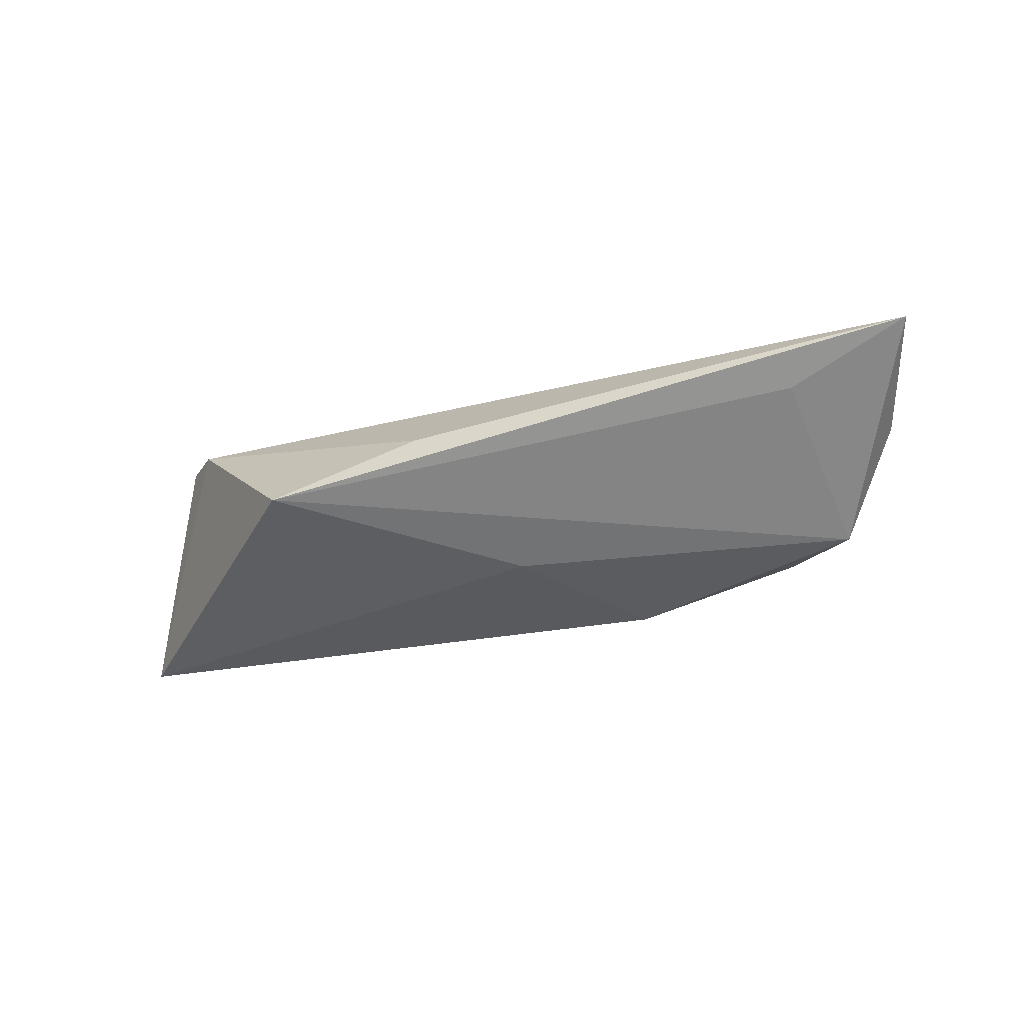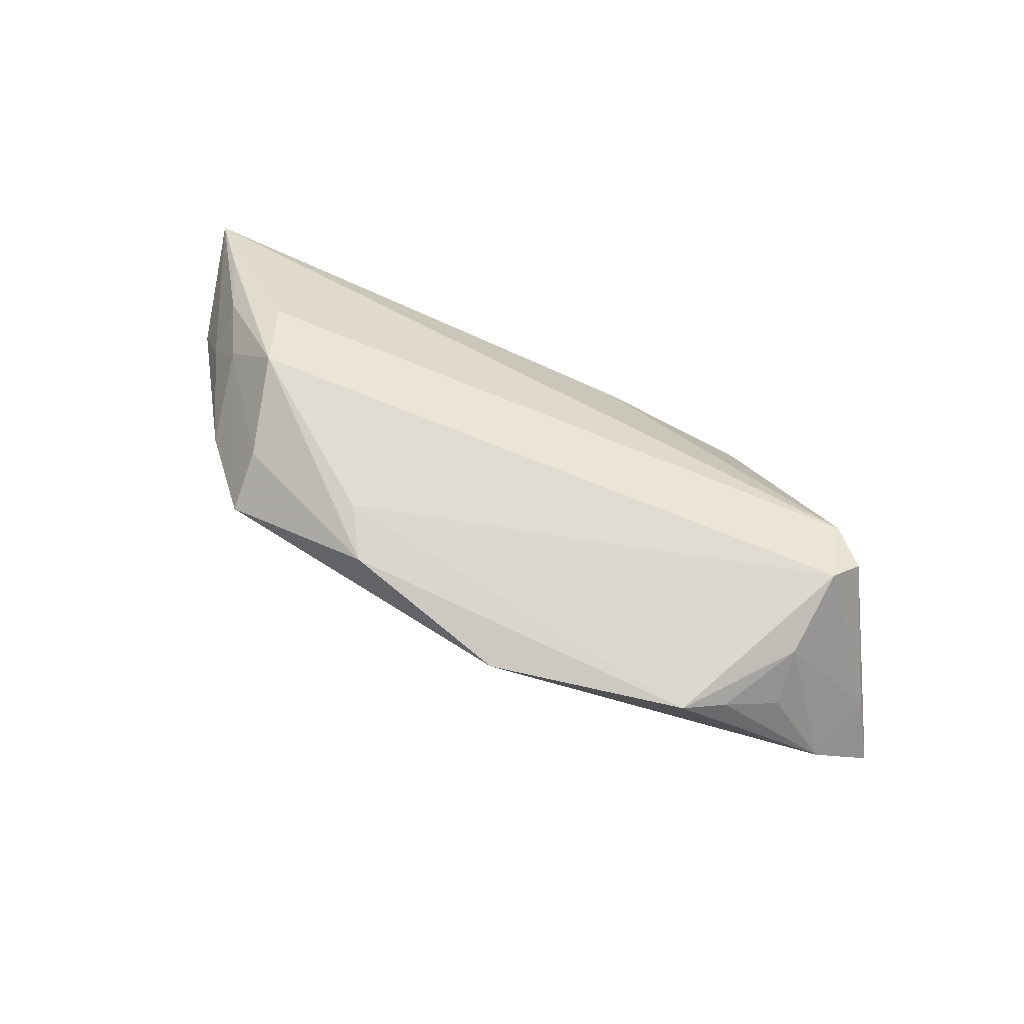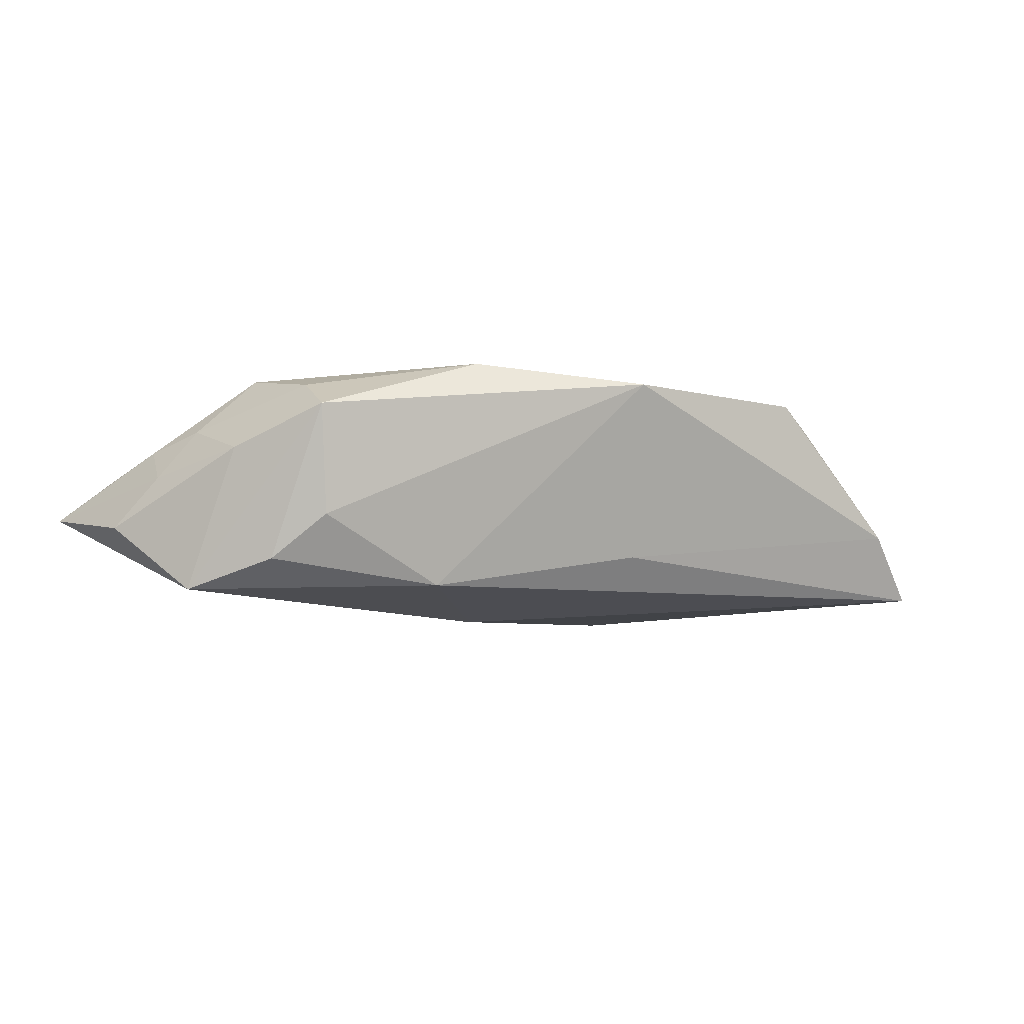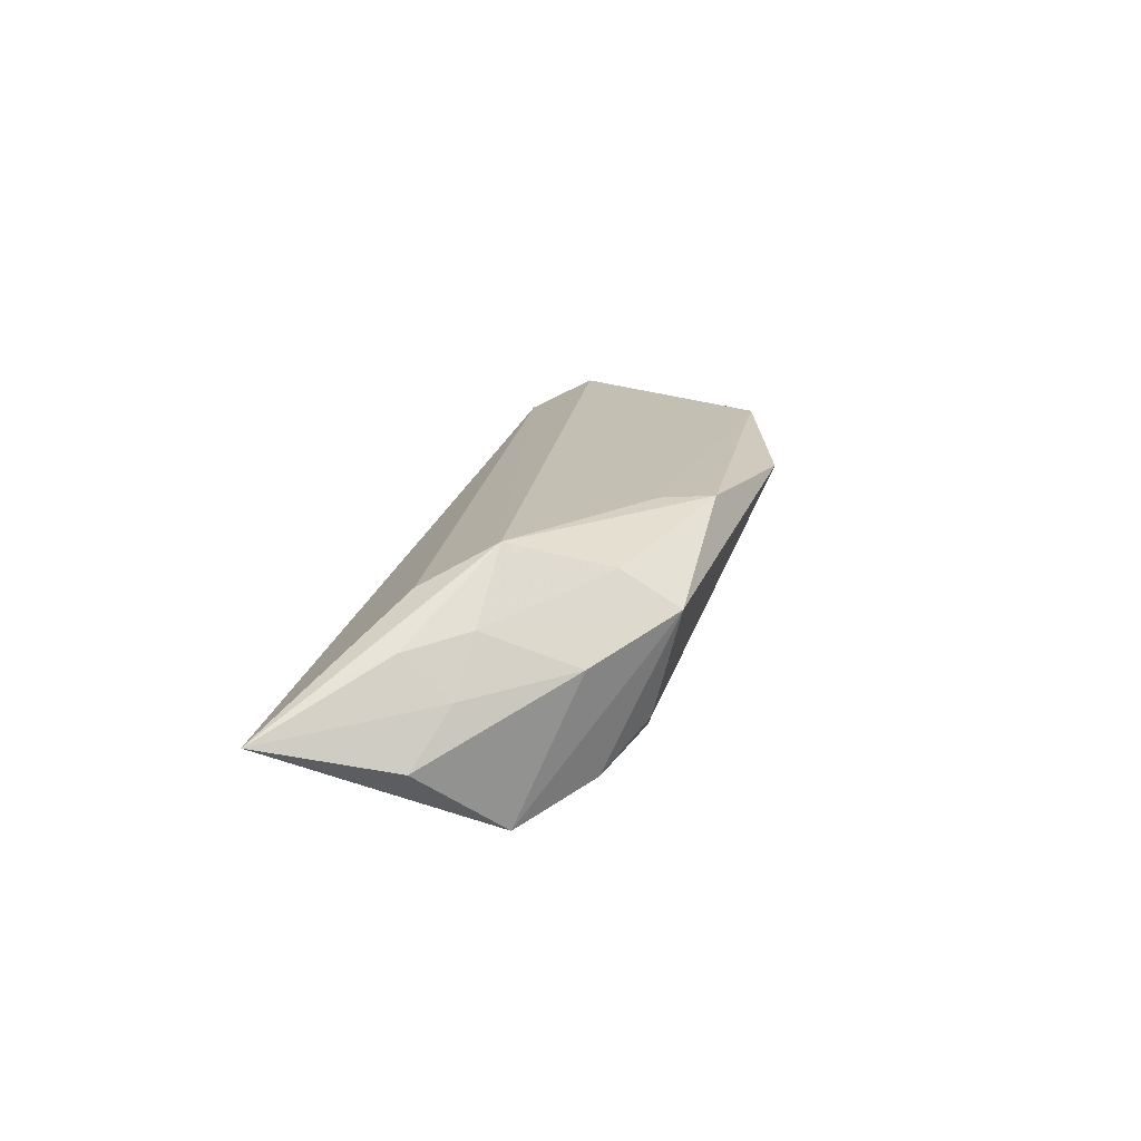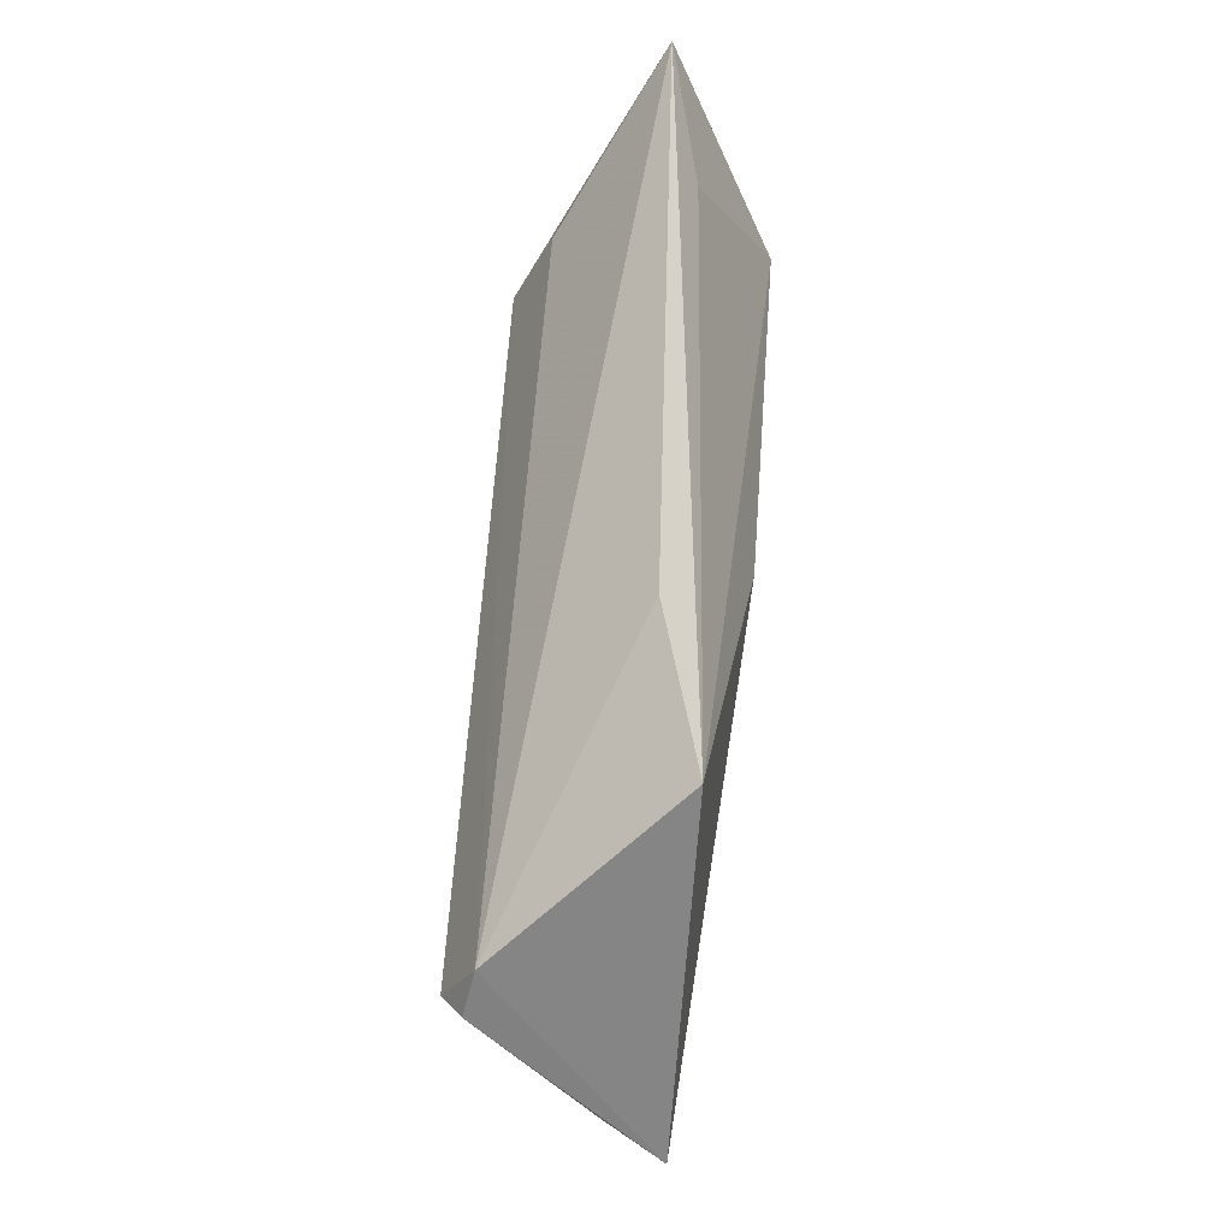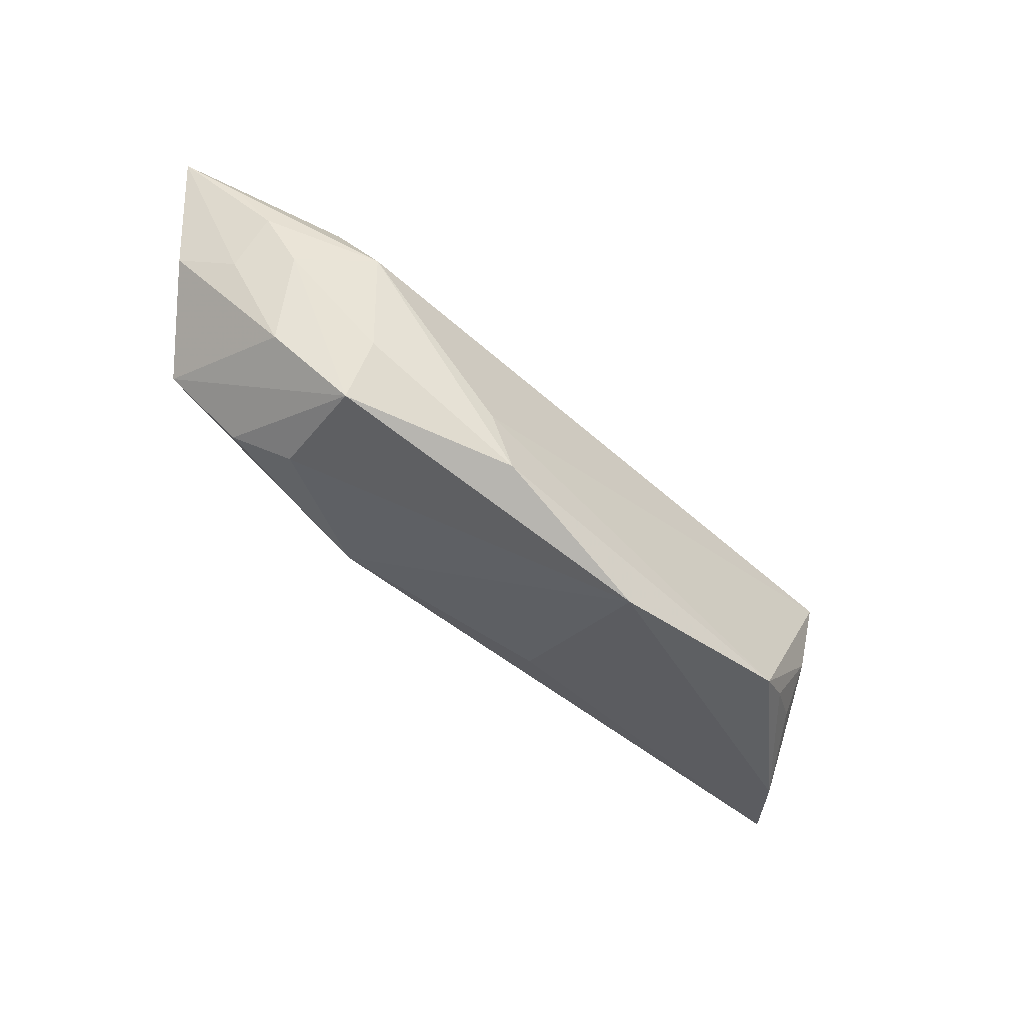
<metadata>
{"format":"obj","ext":"obj","renderer":"f3d","projection":"perspective","resolution":1024,"background":"white","views":[{"elev":-37.3,"azim":-162.4,"up":"+Z"},{"elev":69.3,"azim":23.8,"up":"+Z"},{"elev":-13.5,"azim":-23.9,"up":"+Z"},{"elev":17.7,"azim":-81.6,"up":"+Z"},{"elev":71.7,"azim":94.5,"up":"+Y"},{"elev":-55.8,"azim":-43.5,"up":"+Y"}]}
</metadata>
<code>
v -0.03746 -0.009346 -0.01189
v -0.05851 0.0243 -0.001883
v 0.05424 -0.006056 -0.003034
v 0.05104 -0.01536 -0.002502
v -0.04322 0.02015 -0.005921
v 0.05796 -0.01089 -0.0104
v -0.04476 0.002803 0.006988
v -0.03738 0.001387 0.01453
v -0.03198 -0.01443 -0.00663
v -0.05279 0.01773 0.002686
v 0.02448 0.0243 -0.0108
v 0.04343 -0.01382 0.007743
v -0.04081 0.01018 0.01007
v 0.03724 -0.01784 0.01147
v 0.005057 0.02372 -0.005082
v -0.0176 -0.01337 0.01453
v 0.007661 -0.02554 0.01225
v -0.0161 -0.0123 -0.0142
v 0.04388 0.003054 0.01453
v 0.04647 0.006641 0.01179
v 0.04225 0.01103 0.01062
v 0.03248 -0.02101 0.01344
v -0.003897 0.006256 -0.01517
v -0.03406 -0.01094 0.01108
v -0.03405 -0.01792 0.006708
v 0.04288 -0.007772 0.0121
v -0.04256 -0.008508 0.002391
v -0.04939 0.00428 0.0006054
v 0.01092 -0.01532 -0.008754
v -0.04602 -0.0009781 -0.01506
v -0.01376 -0.01975 0.01398
v -0.05394 0.008283 -0.005788
v -0.0488 0.01028 0.005511
f 2 11 5
f 5 30 2
f 11 30 5
f 6 11 21
f 2 30 32
f 29 18 6
f 17 18 29
f 23 30 11
f 23 18 30
f 23 11 6
f 6 18 23
f 17 25 9
f 9 18 17
f 15 11 2
f 2 21 15
f 15 21 11
f 6 21 20
f 20 21 19
f 4 22 17
f 4 29 6
f 17 29 4
f 30 25 27
f 27 32 30
f 25 7 27
f 31 25 17
f 17 22 31
f 30 18 1
f 18 9 1
f 1 25 30
f 1 9 25
f 6 20 3
f 3 20 19
f 3 4 6
f 19 22 26
f 26 3 19
f 4 3 26
f 28 27 7
f 2 32 28
f 32 27 28
f 19 21 8
f 2 10 8
f 22 4 14
f 14 26 22
f 25 31 24
f 31 8 24
f 24 7 25
f 24 8 7
f 7 8 33
f 33 8 10
f 33 10 2
f 2 28 33
f 33 28 7
f 19 8 16
f 16 8 31
f 16 22 19
f 16 31 22
f 13 21 2
f 2 8 13
f 13 8 21
f 4 26 12
f 12 14 4
f 26 14 12

</code>
